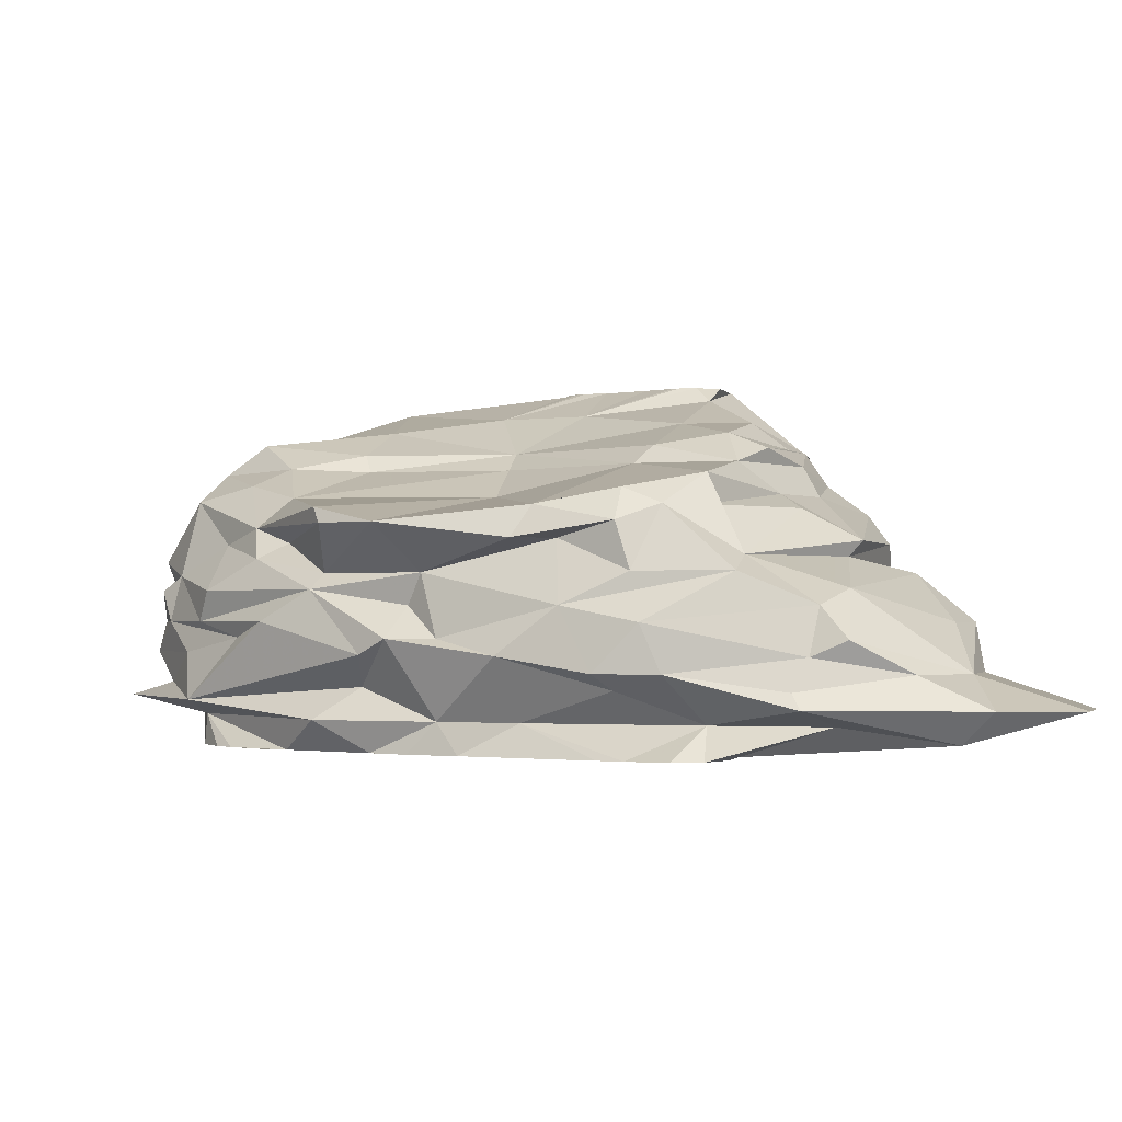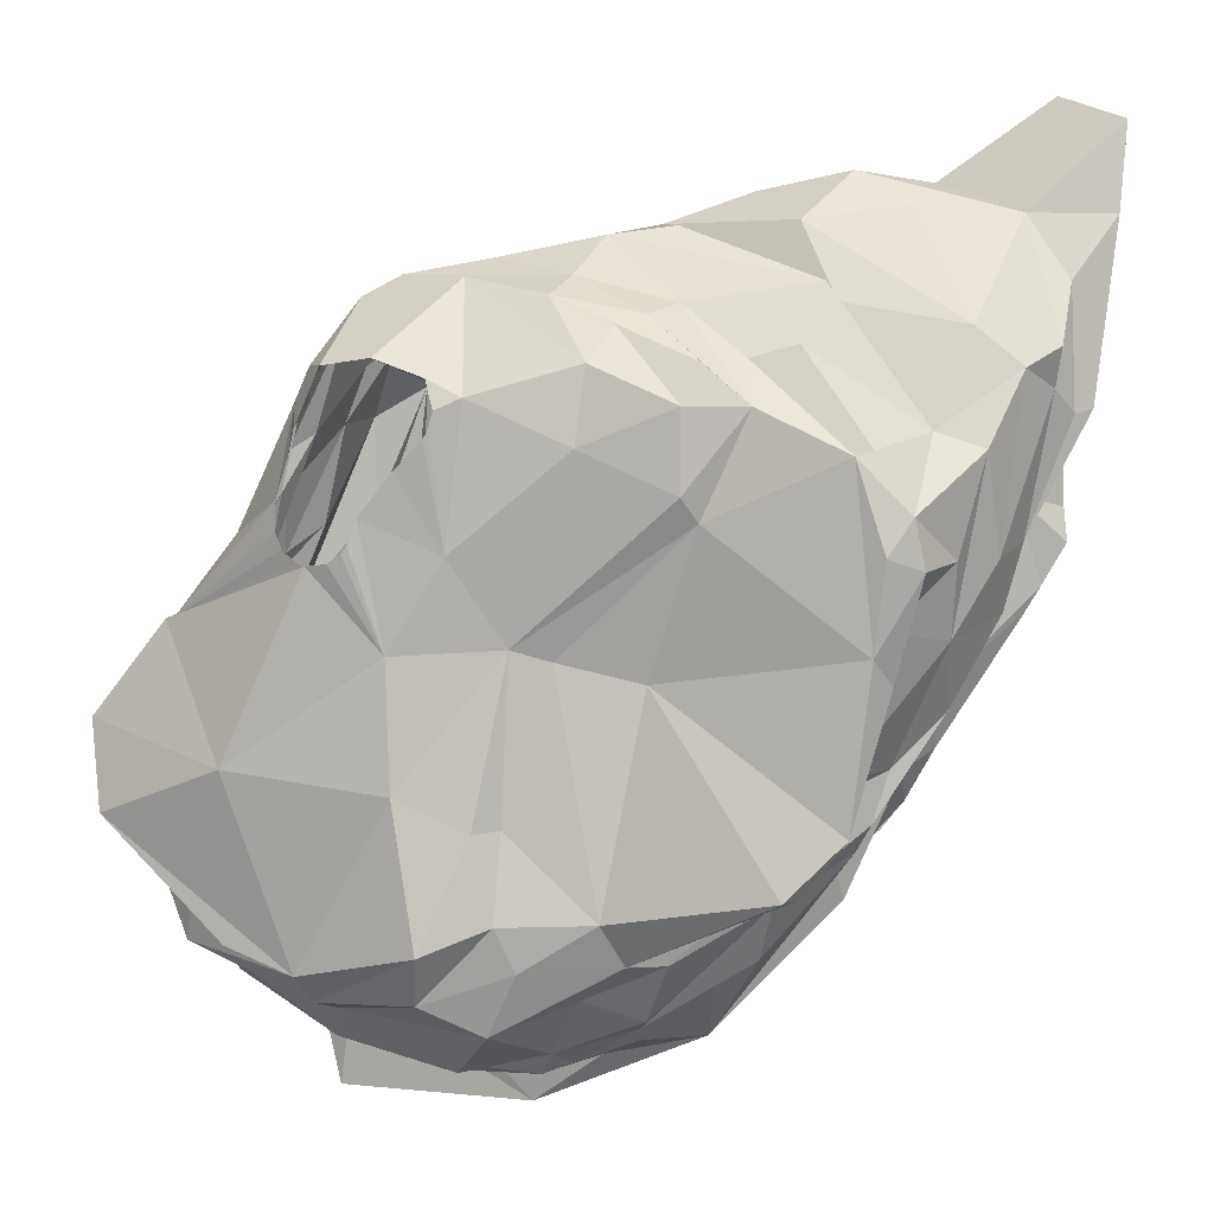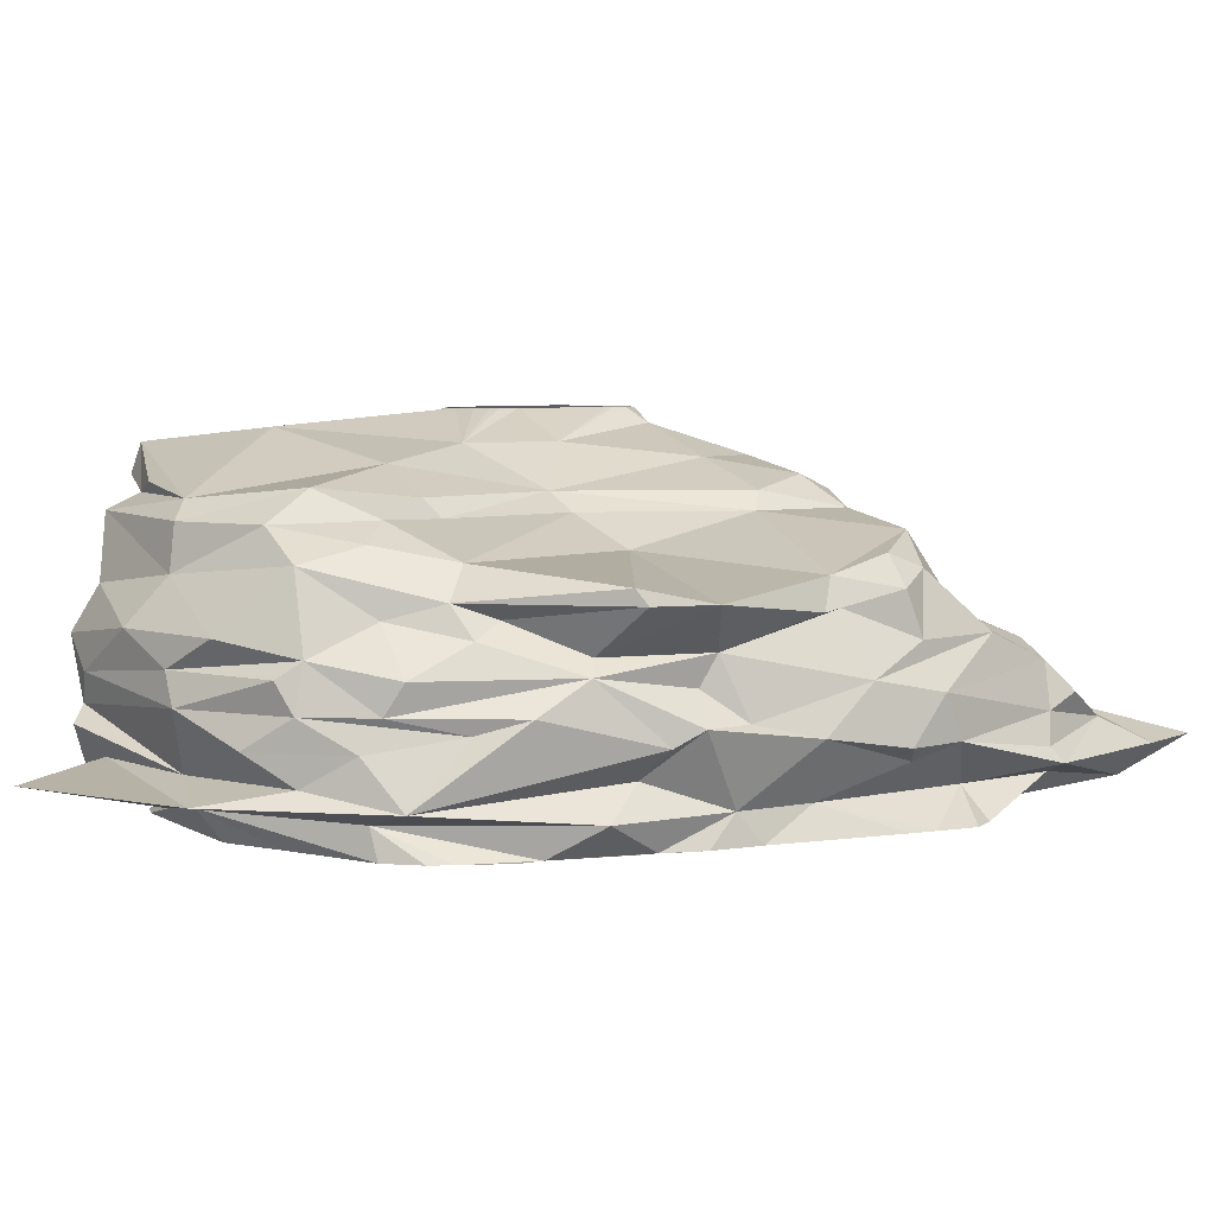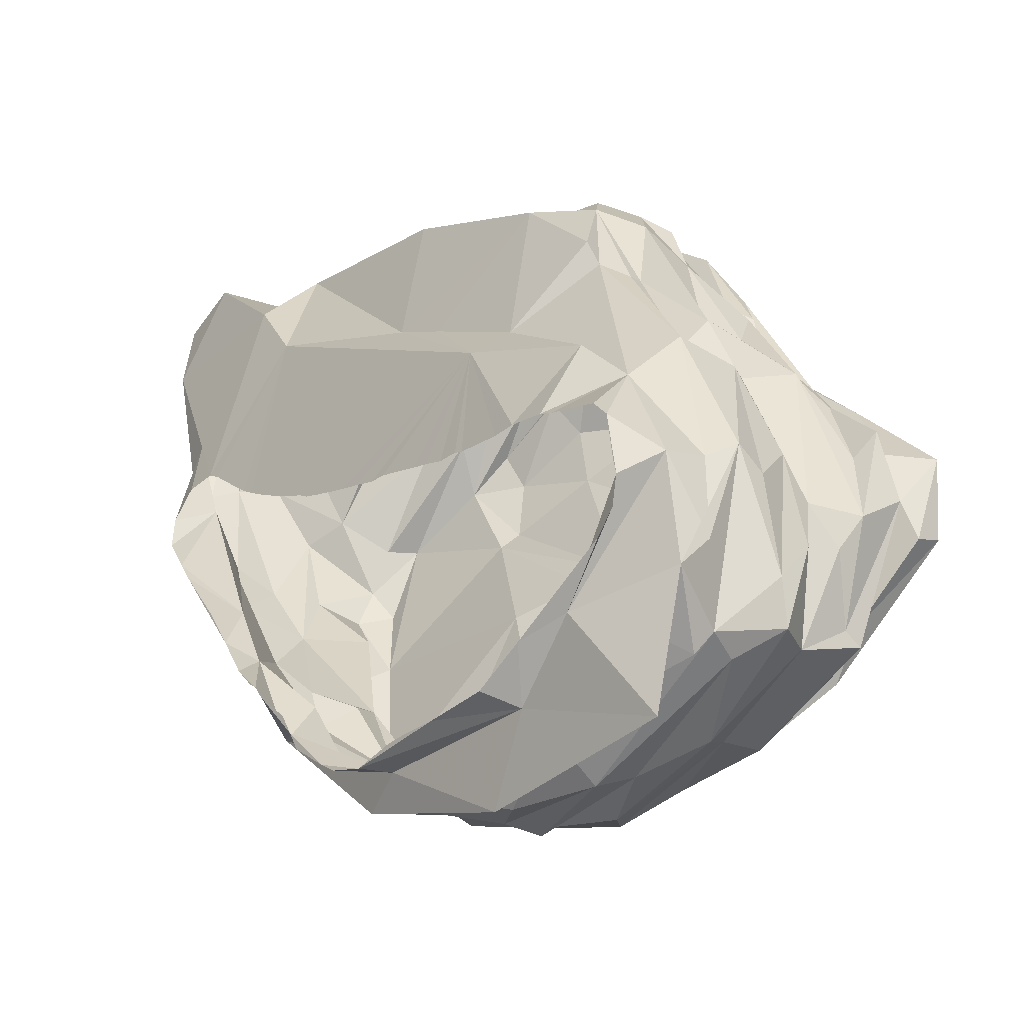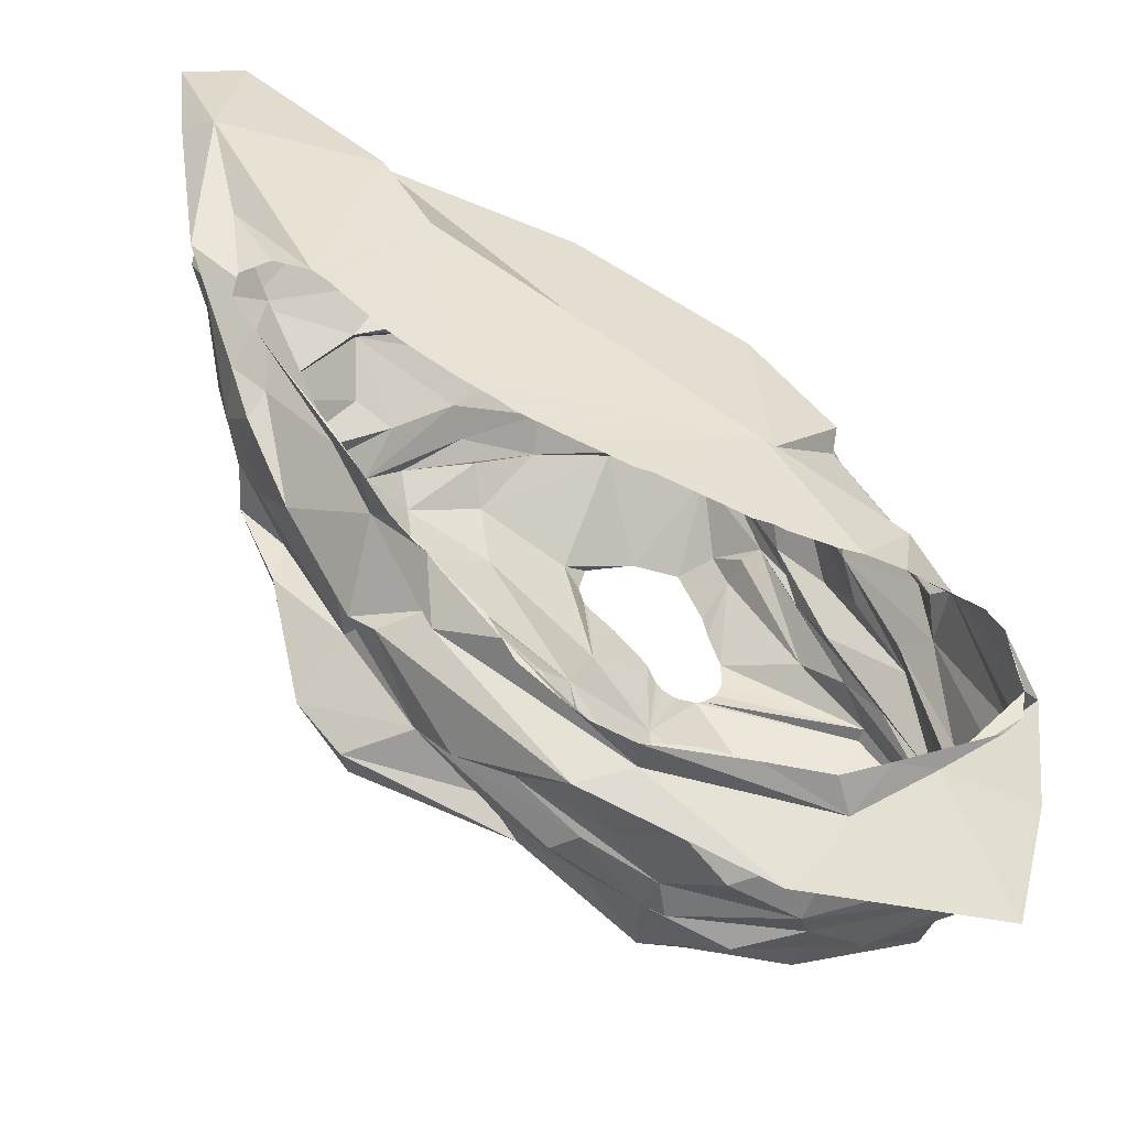
<metadata>
{"format":"obj","ext":"obj","renderer":"f3d","projection":"perspective","resolution":1024,"background":"white","views":[{"elev":-1.3,"azim":83.9,"up":"+Z"},{"elev":-4.2,"azim":25.5,"up":"+Y"},{"elev":5.6,"azim":31.3,"up":"+Z"},{"elev":-33.7,"azim":-130.2,"up":"+Y"},{"elev":-43.3,"azim":163.5,"up":"+Y"}]}
</metadata>
<code>
v 86.49 134.4 205.2
v 87.17 125 202.2
v 87.38 126.2 205.2
v 87.78 128.8 201
v 88.01 119 188.7
v 88.13 125.3 196.2
v 88.16 135.7 199.2
v 89.4 134.7 201
v 89.52 127.6 182.7
v 89.8 126 185.7
v 89.83 122.1 194.7
v 89.86 116.3 187.2
v 89.88 132.9 197.7
v 90.35 125.8 191.7
v 90.61 117.3 179.7
v 90.65 125.5 179.7
v 90.69 124.1 175.2
v 90.98 112.3 188.7
v 91.04 113.8 176.7
v 91.41 130.9 190.2
v 92.55 116.3 197.7
v 92.59 115.4 199.5
v 93.13 142.7 194.7
v 93.51 121.9 172.2
v 93.6 111 182.7
v 93.67 140.3 187.2
v 93.68 113.2 193.2
v 93.72 141.7 199.5
v 93.78 142.8 203.7
v 93.83 123.4 172.2
v 93.87 142.6 205.2
v 93.91 118.7 201
v 94.06 118.9 172.2
v 94.33 141.1 181.2
v 94.4 101.3 176.7
v 94.47 128.5 172.2
v 94.52 108.6 181.2
v 94.68 109.9 185.7
v 95.18 145.6 185.7
v 95.72 141.5 182.7
v 95.72 141.6 190.2
v 95.91 116.9 172.2
v 96.08 130.5 172.2
v 96.46 135.9 176.7
v 96.5 110.5 178.2
v 96.62 145.8 201
v 97.99 115.1 202.2
v 98.26 148.9 193.2
v 99.56 148.2 197.7
v 99.92 153.9 196.2
v 99.94 149.7 203.7
v 100.2 129.7 206.7
v 100.4 151.6 190.2
v 100.7 140.9 175.2
v 101.4 132.4 172.2
v 101.5 112.9 173.7
v 101.6 153.3 199.5
v 101.9 153.4 182.7
v 102 106.9 190.2
v 102.2 153.8 184.2
v 102.3 157 199.5
v 102.8 161.6 185.7
v 102.9 133.1 172.2
v 103.3 160.2 191.7
v 104 158.6 197.7
v 104.2 112.5 201
v 104.5 161.2 200.7
v 104.5 155.7 181.2
v 104.6 157.7 179.7
v 104.9 109.6 194.7
v 104.9 110.3 199.2
v 105.2 165.8 191.7
v 106 111.6 172.2
v 106 160.8 202.2
v 106.2 164.8 193.2
v 106.4 166.9 188.7
v 106.4 160.2 205.2
v 106.5 164.5 182.7
v 106.5 151.7 208.2
v 106.5 149.1 208.2
v 106.7 134 172.2
v 107.2 147.6 208.2
v 107.7 155.2 208.2
v 107.8 163.2 205.2
v 107.9 167.9 199.2
v 108.2 157.4 208.2
v 108.2 105 187.2
v 108.5 146.4 208.2
v 108.8 106.4 178.2
v 109 107.7 175.2
v 109 134.1 172.2
v 109.3 146.1 208.2
v 109.4 169 185.7
v 110 103.8 184.2
v 110.1 169.5 200.7
v 110.6 162.5 208.2
v 110.9 109 172.2
v 111 170.1 190.2
v 111.4 146.2 208.2
v 112.3 149.9 176.7
v 112.4 169.8 191.7
v 112.5 167.4 182.7
v 112.7 147 208.2
v 112.9 166.7 179.7
v 113.2 171.4 199.2
v 113.3 147.7 208.2
v 113.7 134.9 172.2
v 113.9 104.1 190.2
v 114.2 149.8 208.2
v 114.2 100.6 176.7
v 114.5 147.3 173.7
v 114.7 135.3 172.2
v 114.7 110.2 199.2
v 114.9 127.4 203.7
v 115.2 138.8 205.2
v 115.4 162.8 208.2
v 116.4 114.3 202.2
v 116.8 135.5 172.2
v 117.3 103.4 181.2
v 117.4 108.9 172.2
v 117.5 153.5 208.2
v 118.7 172.2 185.7
v 118.9 136.3 172.2
v 119.9 107.6 196.2
v 120.1 170.3 201
v 120.2 155.9 208.2
v 120.4 160.8 208.2
v 120.4 172.7 196.2
v 120.5 104 187.2
v 120.6 136.9 172.2
v 120.7 146.7 205.2
v 120.7 156.5 208.2
v 120.8 124.3 201
v 121.2 158.2 208.2
v 121.9 104.8 184.2
v 121.9 105.1 178.2
v 122.1 105.9 188.7
v 122.2 109.2 172.2
v 122.2 116.8 199.5
v 122.2 171 184.2
v 122.6 173.1 187.2
v 122.7 124.7 199.2
v 123 159.3 206.7
v 123.2 156.5 176.7
v 123.3 112.9 197.7
v 123.5 109.1 172.2
v 124.3 139.3 201
v 125.5 138.5 172.2
v 126.3 110.6 191.7
v 126.5 108.7 175.2
v 127 106.7 181.2
v 127.2 138.7 172.2
v 127.4 138.3 199.2
v 127.5 108.5 172.2
v 127.9 168.2 201
v 128.4 108 184.2
v 128.5 170.3 197.7
v 129.2 160 176.7
v 129.8 139.6 172.2
v 130 175.7 179.7
v 130.2 117 196.2
v 130.2 108.7 187.2
v 130.2 174.1 194.7
v 131.2 113.5 193.2
v 131.3 109.8 172.2
v 131.4 107 176.7
v 131.5 155 203.7
v 132 140.4 172.2
v 132.4 175.9 188.7
v 132.6 161.9 203.7
v 133.2 111.1 172.2
v 133.6 140.9 172.2
v 133.6 176.2 182.7
v 133.6 113.5 190.2
v 133.9 165.3 201
v 134.1 116.7 191.7
v 134.4 111.7 182.7
v 134.5 136.5 196.2
v 135.3 175 191.7
v 135.8 141.8 172.2
v 135.8 166.3 199.2
v 137.2 114.4 172.2
v 137.5 167.6 196.2
v 137.9 142.6 172.2
v 138.4 116.4 172.2
v 139 143.2 172.2
v 139.2 113.9 184.2
v 139.2 179 184.2
v 139.6 151 201
v 139.8 118.8 172.2
v 140.2 158.1 202.2
v 140.4 149 199.2
v 141 119.9 188.7
v 141.3 161.8 200.7
v 141.7 118.5 187.2
v 142.5 144.9 172.2
v 143.2 123.4 178.2
v 143.3 118.8 175.2
v 143.4 162.6 196.2
v 143.7 122.6 172.2
v 144.7 124 172.2
v 145 158.2 199.2
v 145 175.2 188.7
v 145.5 166.3 173.7
v 145.5 118.9 194.7
v 145.6 124.8 172.2
v 145.8 146.8 172.2
v 146.6 127.5 185.7
v 146.6 119.3 193.2
v 146.7 122.9 181.2
v 147.3 163.7 194.7
v 147.8 127.2 172.2
v 147.9 128.6 188.7
v 147.9 148.2 172.2
v 148.1 180 184.2
v 148.4 169.3 191.7
v 148.7 125.2 182.7
v 148.8 167.8 190.2
v 148.9 129.9 175.2
v 149.2 180.3 179.7
v 149.3 149.1 172.2
v 150.2 173.4 173.7
v 150.3 129.8 182.7
v 150.6 131.7 172.2
v 150.7 123.9 193.2
v 151.7 151.2 172.2
v 152.4 137.1 175.2
v 153.1 153.9 197.7
v 153.3 140.4 191.7
v 153.3 176.6 184.2
v 153.4 138.2 194.7
v 153.7 136.4 172.2
v 153.7 179.2 179.7
v 153.9 136.1 191.7
v 154.4 153.6 194.7
v 154.6 153.7 172.2
v 154.9 134.6 181.2
v 155.1 145.9 196.2
v 156.1 154.6 172.2
v 156.8 140.1 185.7
v 156.9 149.3 194.7
v 156.9 156.6 190.2
v 157.3 145 193.2
v 158.1 144.8 178.2
v 158.4 146.2 188.7
v 158.8 143.2 172.2
v 159.1 152.9 175.2
v 159.2 142.7 179.7
v 159.5 165.5 187.2
v 159.6 154.6 172.2
v 160.2 145.4 172.2
v 160.5 146.7 184.2
v 161 155.1 188.7
v 161.1 148.5 179.7
v 161.5 176 179.7
v 162.3 152.1 172.2
v 162.6 149 172.2
v 163.1 163.4 175.2
v 163.3 162 185.7
v 163.5 186.3 176.7
v 164.4 160.8 181.2
v 165.1 159.1 178.2
v 165.4 169.9 179.7
v 165.5 164.1 182.7
v 166.1 173.6 173.7
v 166.3 159.7 176.7
v 168.7 175.8 176.7
v 169.5 183.7 176.7
g foo
f 5 12 18
f 20 12 5
f 20 10 12
f 53 26 41
f 53 39 26
f 76 62 64
f 76 93 62
f 98 93 76
f 169 173 141
f 249 230 203
f 245 240 253
f 229 240 245
f 213 223 240
f 193 195 213
f 174 195 193
f 174 162 195
f 149 162 174
f 149 137 162
f 137 129 135
f 87 129 137
f 59 18 38
f 18 25 38
f 18 12 25
f 26 10 20
f 62 39 53
f 141 122 98
f 169 188 173
f 203 188 169
f 203 215 188
f 230 215 203
f 240 252 253
f 213 208 223
f 195 208 213
f 137 156 162
f 137 135 156
f 129 94 135
f 87 94 129
f 87 38 94
f 59 38 87
f 12 9 25
f 12 10 9
f 26 9 10
f 39 40 26
f 62 60 39
f 62 78 60
f 93 78 62
f 93 102 78
f 98 102 93
f 98 122 102
f 141 140 122
f 141 173 160
f 249 255 230
f 249 264 255
f 249 259 264
f 253 252 259
f 195 217 208
f 195 156 187
f 162 156 195
f 25 19 37
f 9 19 25
f 60 40 39
f 60 58 40
f 60 78 58
f 122 140 102
f 141 160 140
f 264 263 255
f 259 261 264
f 252 261 259
f 240 248 252
f 240 237 248
f 208 217 223
f 195 210 217
f 156 177 187
f 156 135 177
f 94 119 135
f 94 25 89
f 38 25 94
f 252 254 261
f 223 237 240
f 195 187 210
f 135 151 177
f 135 119 151
f 25 37 89
f 9 15 19
f 26 34 9
f 40 34 26
f 58 34 40
f 58 78 68
f 140 160 102
f 215 220 188
f 230 255 215
f 9 16 15
f 9 34 16
f 58 68 34
f 78 69 68
f 78 104 69
f 102 104 78
f 160 104 102
f 188 160 173
f 188 220 160
f 215 233 220
f 215 255 233
f 255 263 267
f 261 263 264
f 261 262 263
f 261 254 262
f 248 254 252
f 248 244 254
f 223 217 237
f 187 166 210
f 177 166 187
f 177 151 166
f 119 136 151
f 94 89 119
f 37 45 89
f 16 17 15
f 34 44 16
f 68 44 34
f 68 100 44
f 69 100 68
f 104 100 69
f 104 144 100
f 160 158 104
f 160 220 158
f 255 260 233
f 255 268 260
f 255 267 268
f 237 244 248
f 237 227 244
f 210 197 217
f 166 197 210
f 151 136 166
f 119 89 136
f 37 19 45
f 263 266 267
f 262 266 263
f 254 266 262
f 244 247 254
f 237 219 227
f 217 219 237
f 217 197 219
f 166 198 197
f 136 110 166
f 89 110 136
f 45 110 89
f 45 35 110
f 45 19 35
f 15 17 19
f 44 17 16
f 100 54 44
f 104 158 144
f 220 204 158
f 233 222 220
f 35 90 110
f 35 56 90
f 19 56 35
f 17 44 36
f 100 144 111
f 220 222 204
f 233 260 222
f 266 265 267
f 266 258 265
f 266 247 258
f 254 247 266
f 244 227 247
f 197 198 219
f 110 150 166
f 110 90 150
f 14 20 5
f 20 41 26
f 53 64 62
f 98 76 72
f 218 203 169
f 218 249 203
f 242 249 218
f 242 259 249
f 242 253 259
f 241 253 242
f 241 245 253
f 213 240 229
f 108 87 137
f 59 87 108
f 216 242 218
f 243 245 241
f 243 229 245
f 234 213 229
f 225 213 234
f 225 193 213
f 209 193 225
f 176 193 209
f 176 174 193
f 164 149 174
f 124 137 149
f 70 59 108
f 27 18 59
f 27 5 18
f 14 5 27
f 23 53 41
f 48 53 23
f 64 53 48
f 72 76 64
f 128 98 101
f 128 141 98
f 163 169 141
f 179 169 163
f 179 218 169
f 216 218 179
f 11 14 27
f 14 41 20
f 23 41 14
f 75 72 64
f 75 98 72
f 163 141 128
f 216 179 163
f 211 242 216
f 235 242 211
f 234 229 243
f 164 176 209
f 164 174 176
f 108 137 124
f 21 11 27
f 6 14 11
f 23 14 6
f 50 48 23
f 64 48 50
f 101 98 75
f 238 243 241
f 231 243 238
f 231 234 243
f 225 234 231
f 205 209 225
f 164 209 205
f 124 164 145
f 124 149 164
f 124 70 108
f 70 27 59
f 21 27 22
f 6 11 21
f 13 23 6
f 50 23 49
f 65 64 50
f 65 75 64
f 85 75 65
f 85 101 75
f 183 216 163
f 199 216 183
f 199 211 216
f 235 211 199
f 228 242 235
f 228 241 242
f 228 238 241
f 178 225 231
f 178 205 225
f 161 205 178
f 161 164 205
f 161 145 164
f 22 27 70
f 49 23 13
f 65 50 49
f 105 101 85
f 105 128 101
f 157 128 105
f 157 163 128
f 157 183 163
f 181 183 157
f 228 235 199
f 228 231 238
f 192 231 228
f 192 178 231
f 153 161 178
f 113 70 124
f 22 70 71
f 192 228 202
f 153 178 192
f 153 142 161
f 139 161 142
f 139 145 161
f 113 145 139
f 113 124 145
f 71 70 113
f 4 21 22
f 4 6 21
f 7 6 4
f 7 13 6
f 28 13 7
f 28 49 13
f 57 49 28
f 57 65 49
f 61 65 57
f 85 65 61
f 105 85 95
f 202 183 181
f 202 199 183
f 202 228 199
f 8 7 4
f 8 28 7
f 46 28 8
f 46 57 28
f 67 61 57
f 67 85 61
f 95 85 67
f 125 105 95
f 125 155 105
f 155 181 157
f 194 181 155
f 189 192 202
f 147 192 189
f 147 153 192
f 147 142 153
f 133 142 147
f 133 139 142
f 117 139 133
f 117 113 139
f 117 71 113
f 66 71 117
f 66 22 71
f 167 147 189
f 114 133 147
f 47 32 66
f 2 4 32
f 51 67 46
f 74 67 51
f 170 175 155
f 170 191 175
f 167 191 170
f 167 189 191
f 131 147 167
f 115 147 131
f 114 147 115
f 114 117 133
f 66 117 114
f 3 32 47
f 3 2 32
f 1 2 3
f 1 4 2
f 1 8 4
f 29 8 1
f 29 46 8
f 51 46 29
f 77 74 51
f 84 67 74
f 84 95 67
f 170 155 125
f 32 4 22
f 67 57 46
f 175 194 155
f 191 194 175
f 191 202 194
f 191 189 202
f 32 22 66
f 157 105 155
f 194 202 181
f 31 29 1
f 77 51 79
f 84 74 77
f 116 125 95
f 143 170 125
f 143 167 170
f 143 131 167
f 52 66 114
f 3 47 66
f 52 1 3
f 31 1 52
f 29 79 51
f 96 84 77
f 96 95 84
f 116 95 96
f 143 125 116
f 52 114 115
f 52 3 66
f 92 31 52
f 88 31 92
f 88 29 31
f 82 29 88
f 80 29 82
f 80 79 29
f 83 77 79
f 86 77 83
f 96 77 86
f 127 143 116
f 127 134 143
f 134 131 143
f 132 131 134
f 126 131 132
f 121 131 126
f 109 131 121
f 109 115 131
f 106 115 109
f 103 115 106
f 99 115 103
f 92 115 99
f 92 52 115
f 247 256 258
f 247 257 256
f 247 251 257
f 227 251 247
f 227 246 251
f 227 224 246
f 219 224 227
f 198 201 219
f 198 185 201
f 198 150 185
f 166 150 198
f 150 90 154
f 90 56 73
f 17 56 19
f 17 24 56
f 17 36 24
f 44 43 36
f 54 111 81
f 100 111 54
f 158 111 144
f 158 204 111
f 260 265 222
f 268 265 260
f 267 265 268
f 56 33 42
f 24 33 56
f 36 30 24
f 44 55 43
f 44 63 55
f 54 63 44
f 81 63 54
f 111 91 81
f 111 107 91
f 111 112 107
f 111 118 112
f 111 123 118
f 111 130 123
f 111 148 130
f 111 152 148
f 111 159 152
f 111 168 159
f 111 172 168
f 111 180 172
f 111 184 180
f 111 186 184
f 111 196 186
f 204 196 111
f 204 207 196
f 204 214 207
f 204 221 214
f 204 226 221
f 204 236 226
f 204 239 236
f 222 239 204
f 265 239 222
f 258 239 265
f 258 250 239
f 256 250 258
f 224 232 246
f 219 212 224
f 201 212 219
f 201 206 212
f 185 200 201
f 185 190 200
f 185 171 182
f 150 171 185
f 150 165 171
f 154 165 150
f 154 138 146
f 154 120 138
f 90 120 154
f 90 97 120
f 90 73 97
f 56 42 73
g

</code>
